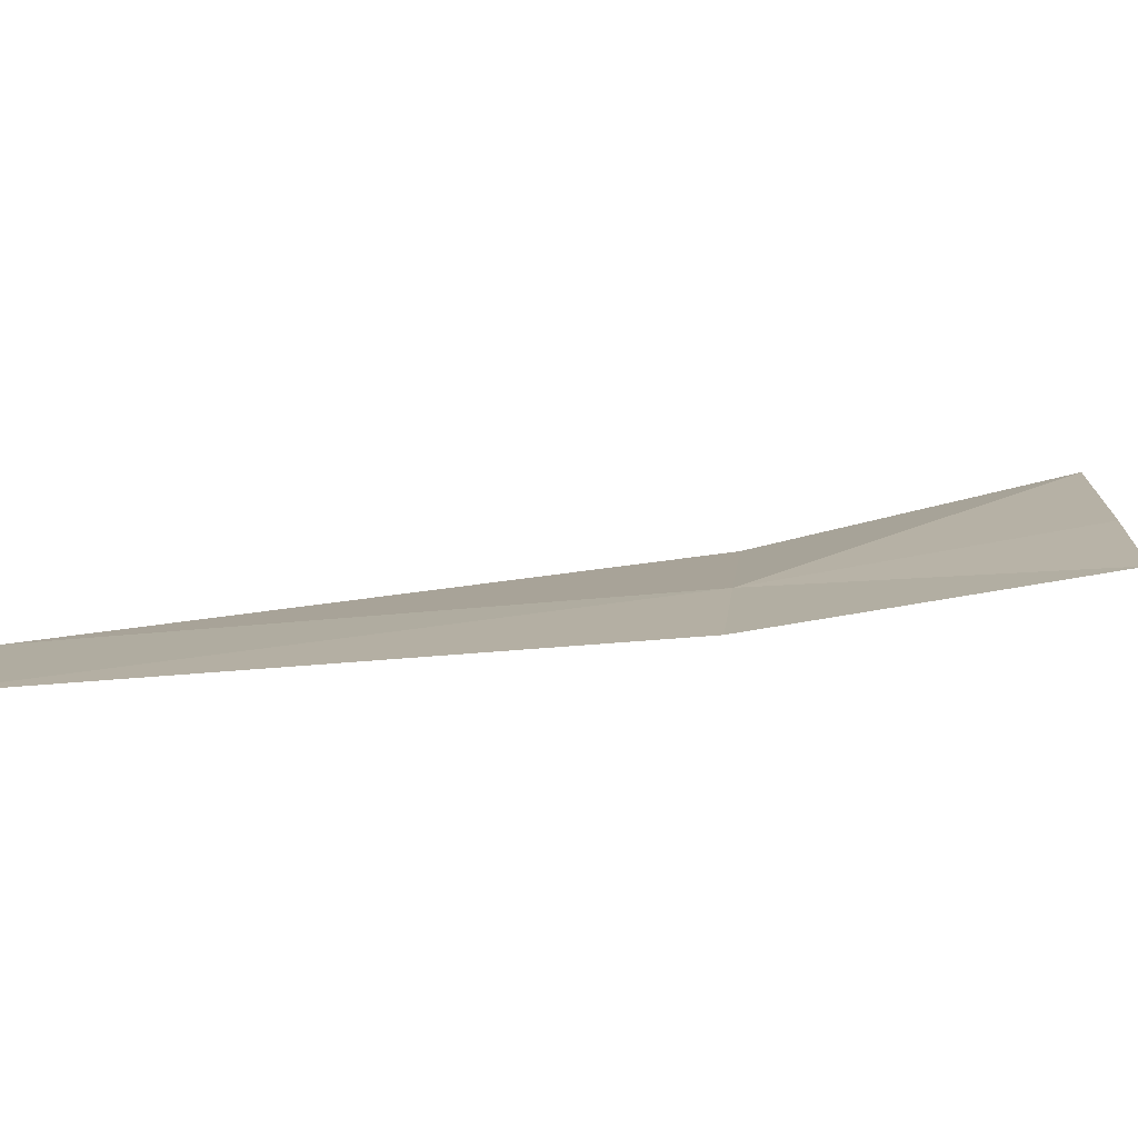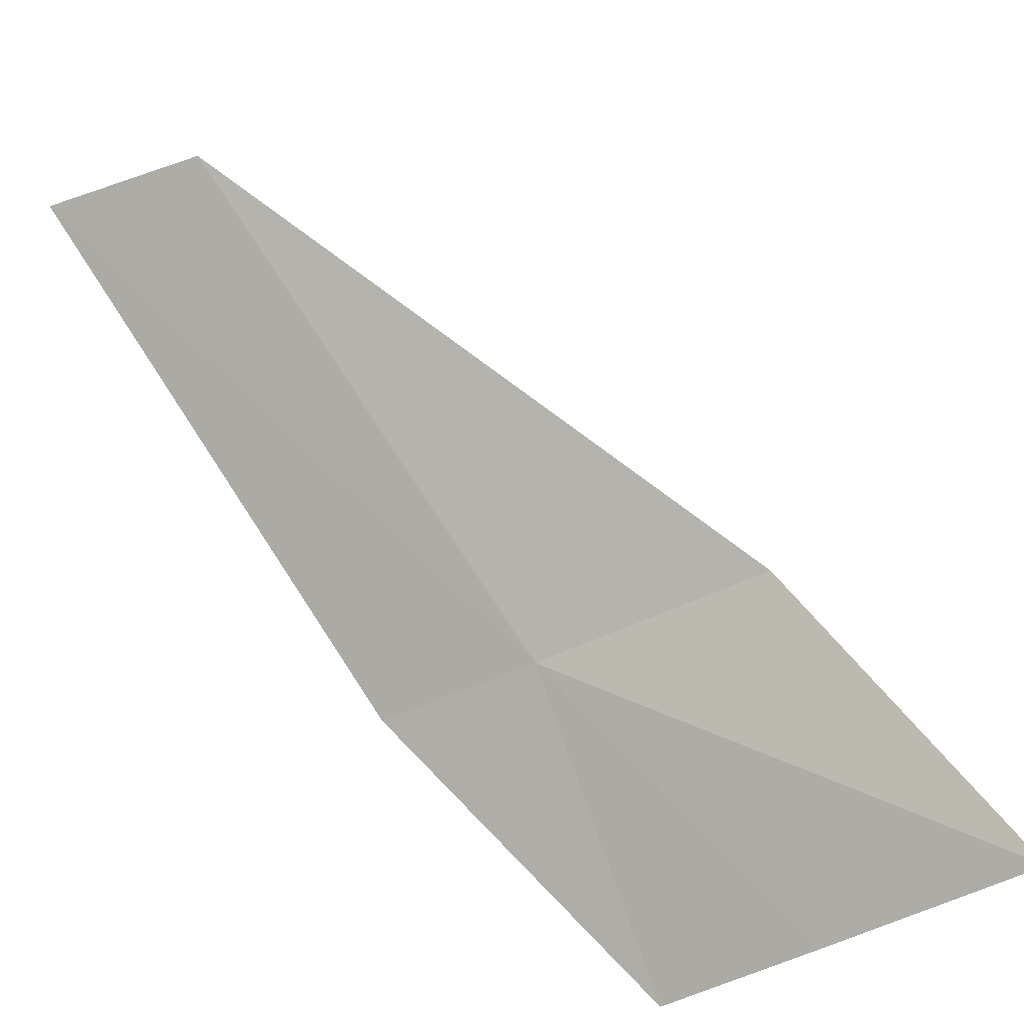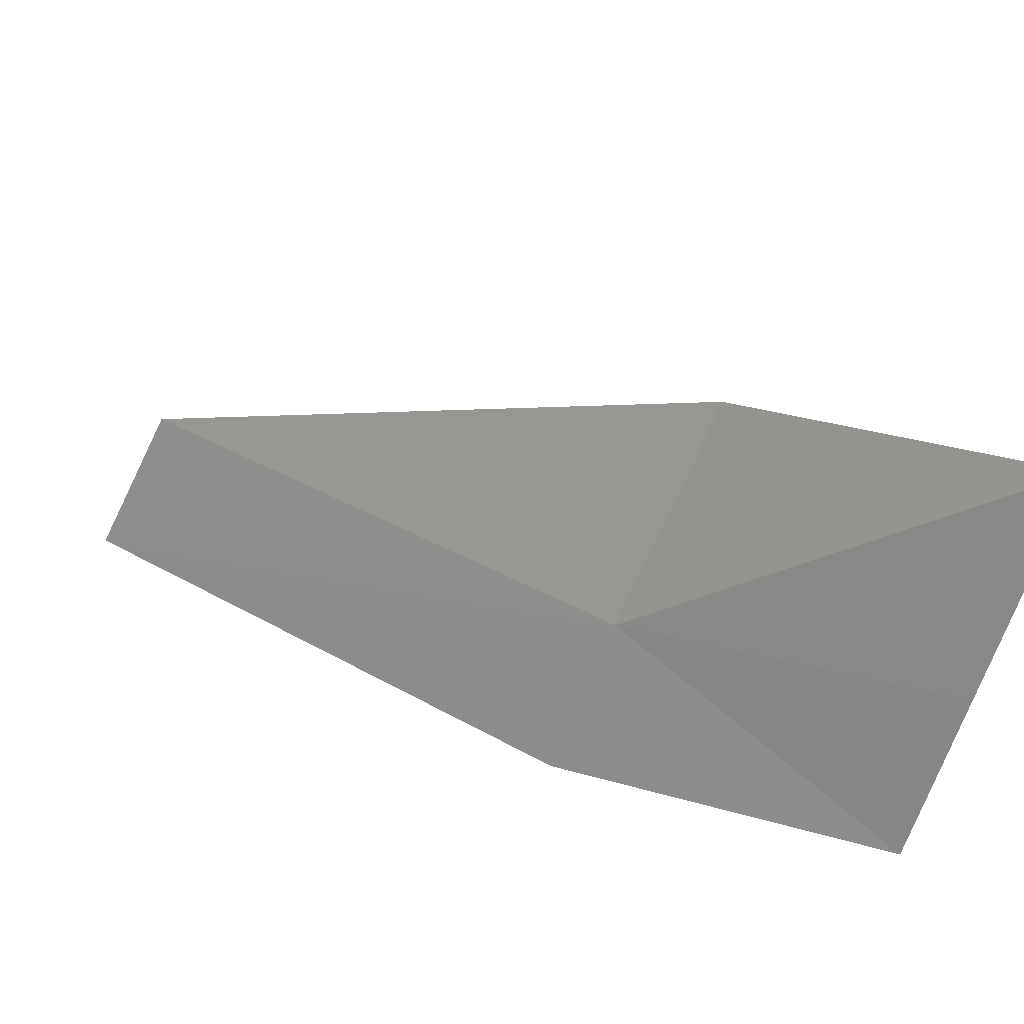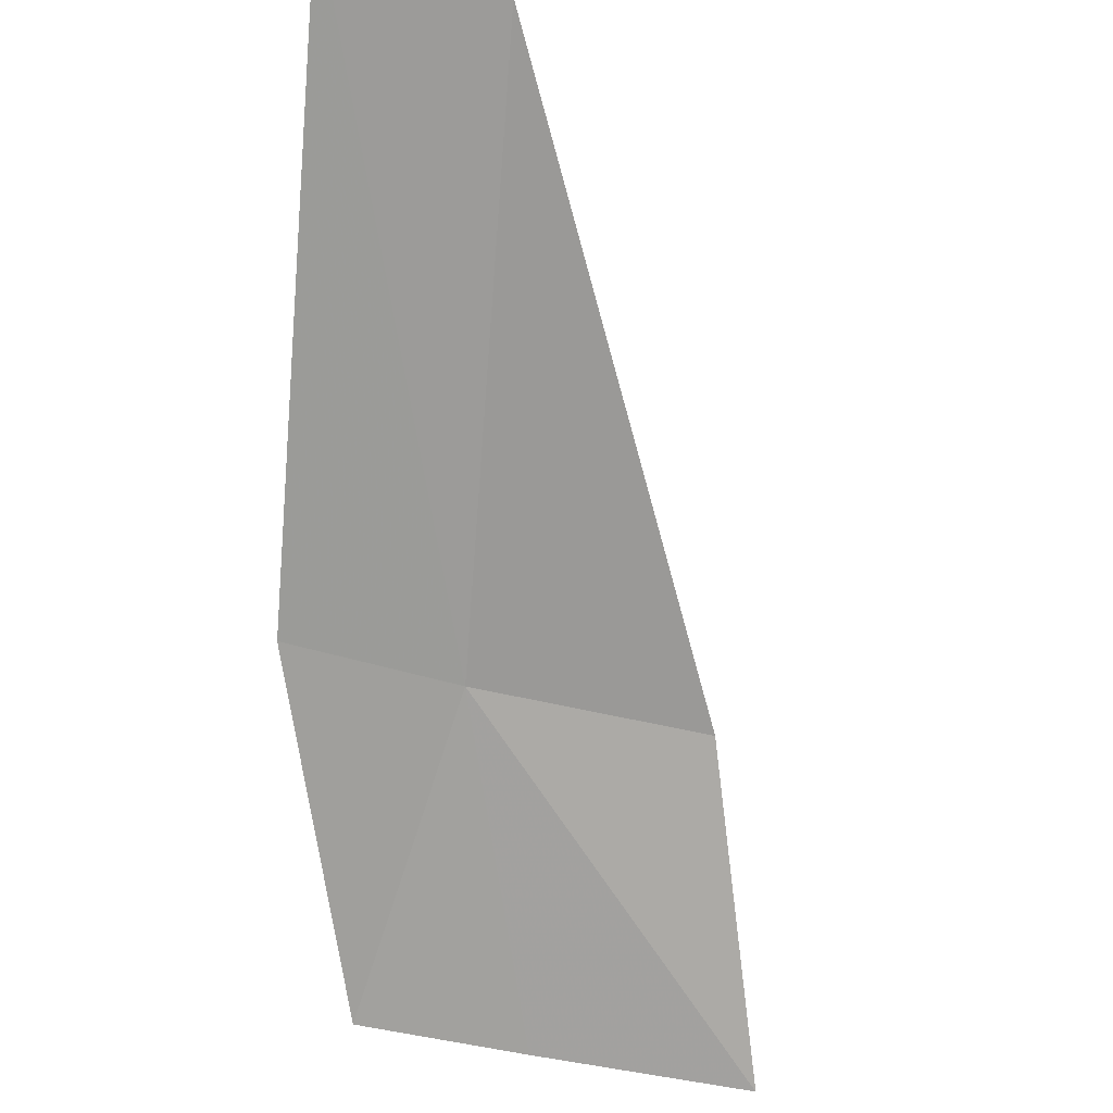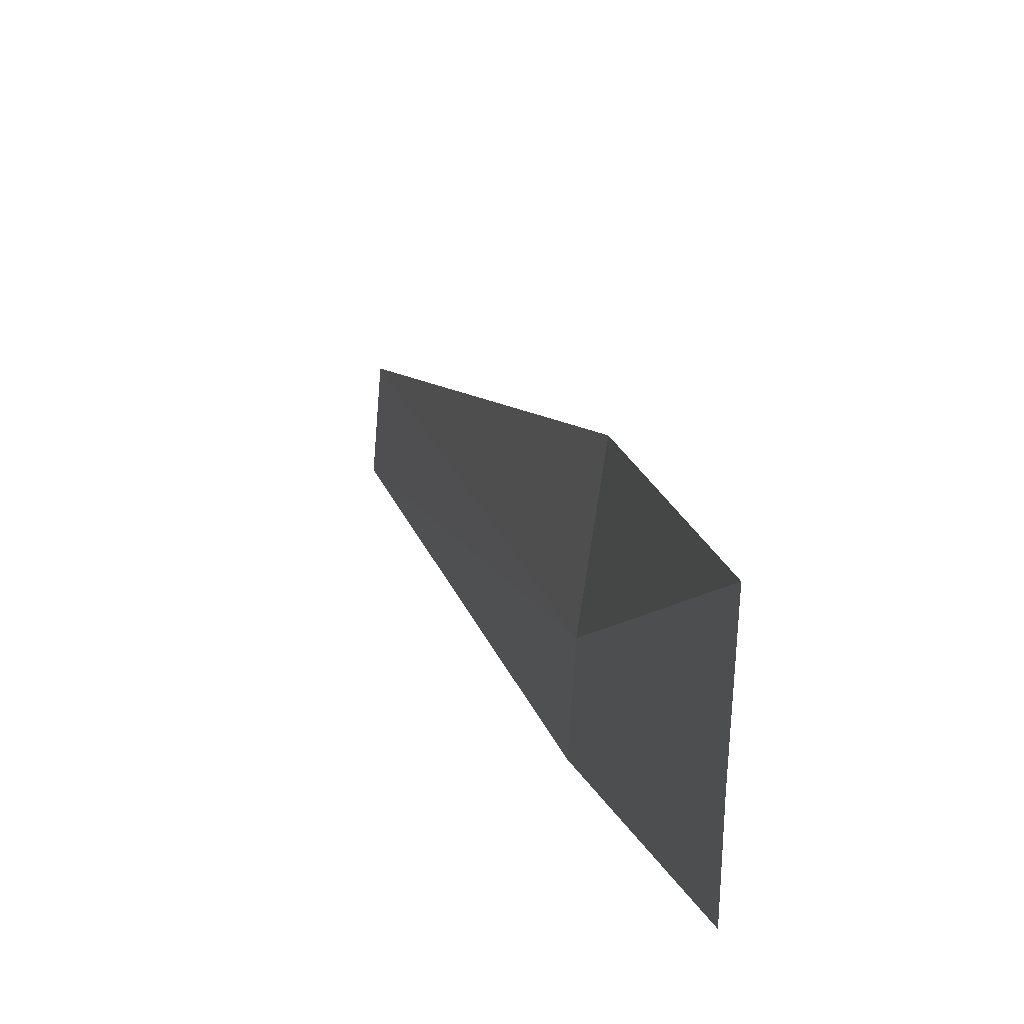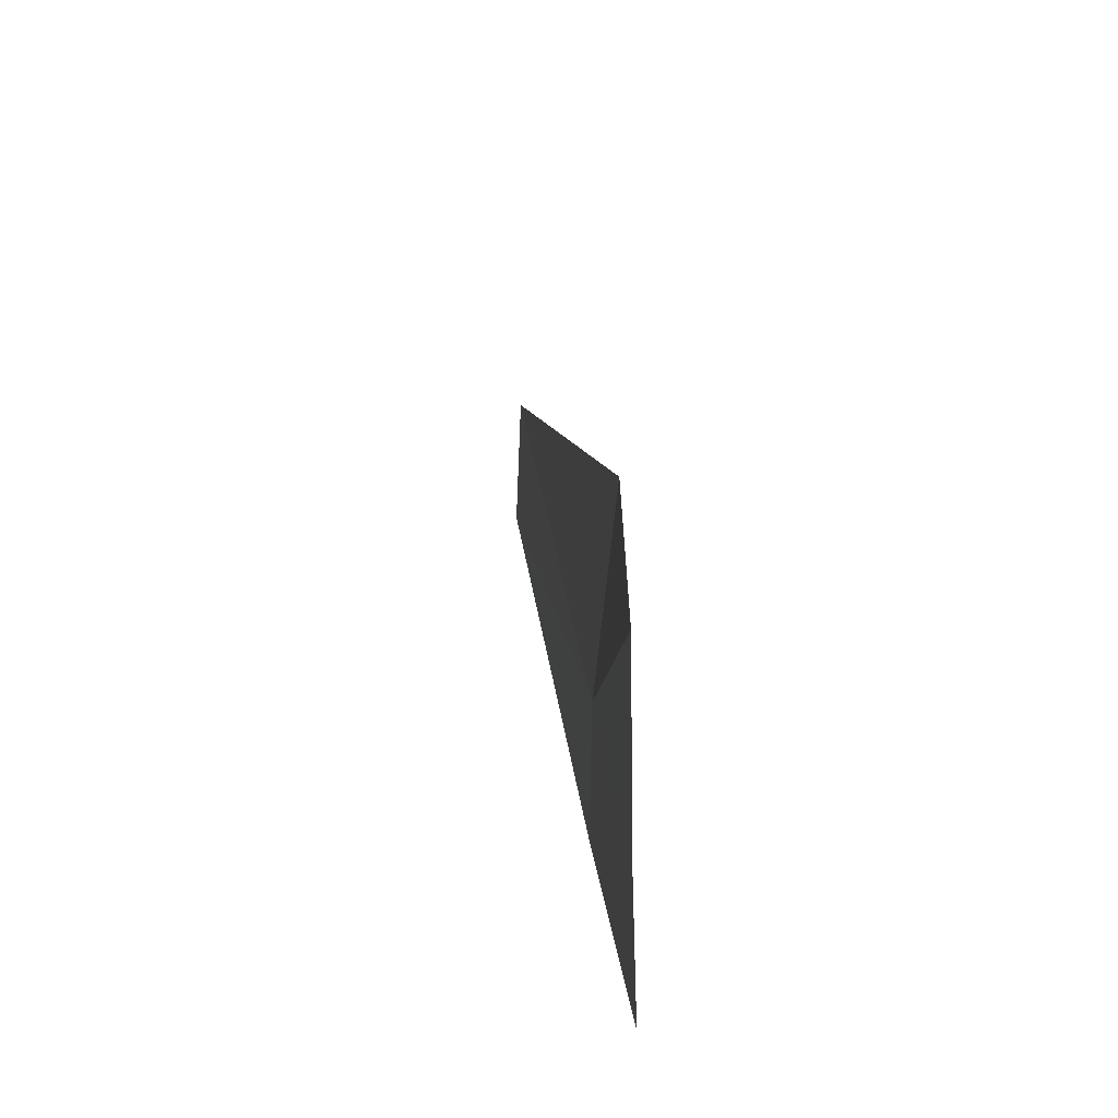
<metadata>
{"format":"obj","ext":"obj","renderer":"f3d","projection":"perspective","resolution":1024,"background":"white","views":[{"elev":-78.7,"azim":-36.4,"up":"+Z"},{"elev":-51.3,"azim":-55.7,"up":"+Y"},{"elev":-63.4,"azim":-15.5,"up":"+Y"},{"elev":-31.5,"azim":-106.3,"up":"+Y"},{"elev":38.4,"azim":30.4,"up":"+Z"},{"elev":36.4,"azim":44.3,"up":"+Z"}]}
</metadata>
<code>
v -0.07092 -0.2634 0.7072
v -0.05267 -0.2802 0.7319
v -0.06907 -0.2634 0.724
v -0.05294 -0.2794 0.7164
v -0.1027 -0.2374 0.7012
v -0.05309 -0.2787 0.7048
v -0.07181 -0.2626 0.6954
v -0.1048 -0.2359 0.6895
f 1 2 3
f 1 4 2
f 1 6 4
f 1 7 6
f 1 8 7
f 1 5 8
f 1 3 5

</code>
